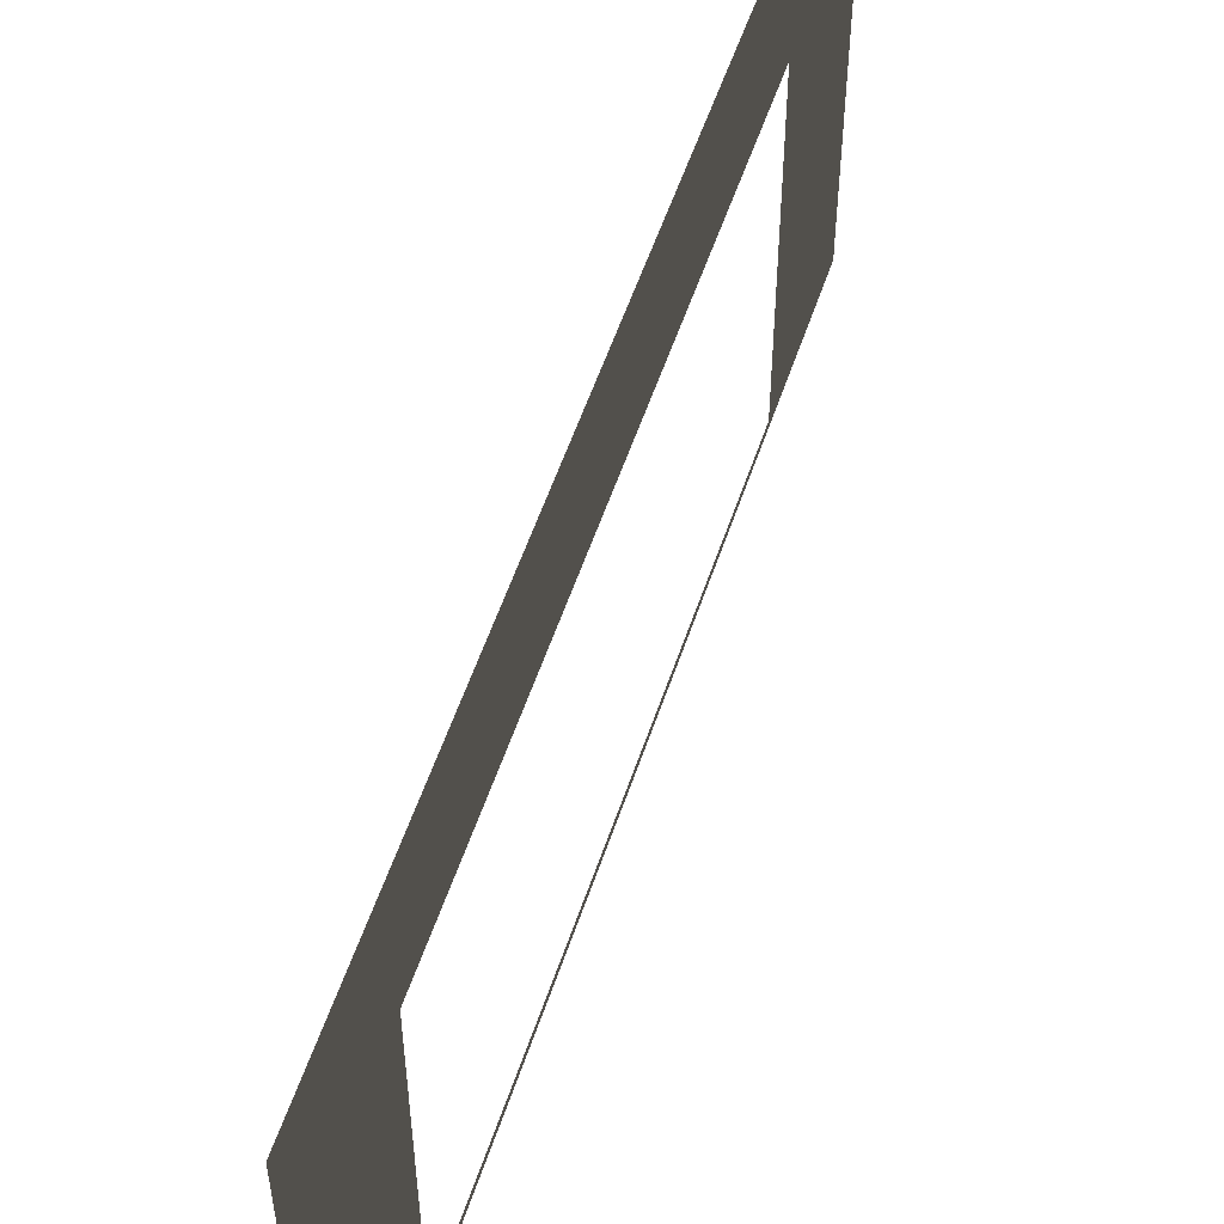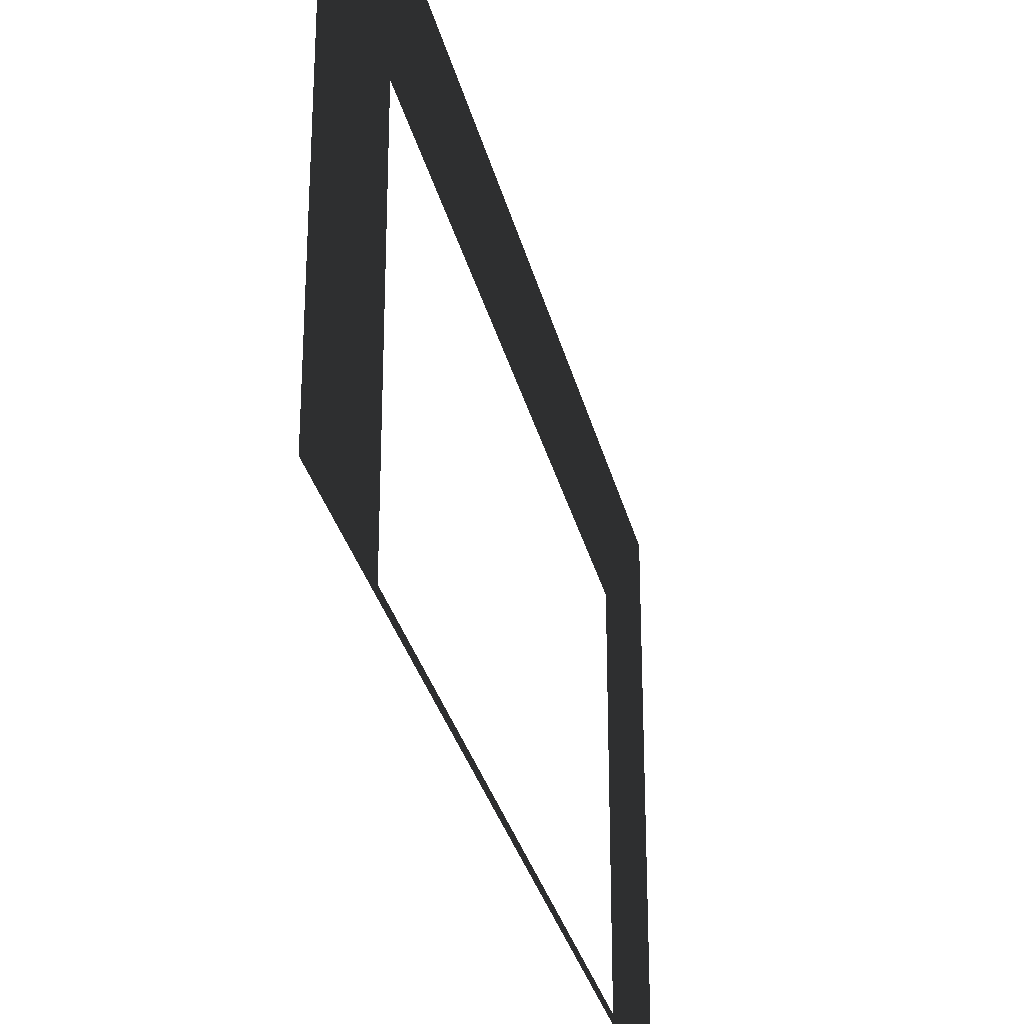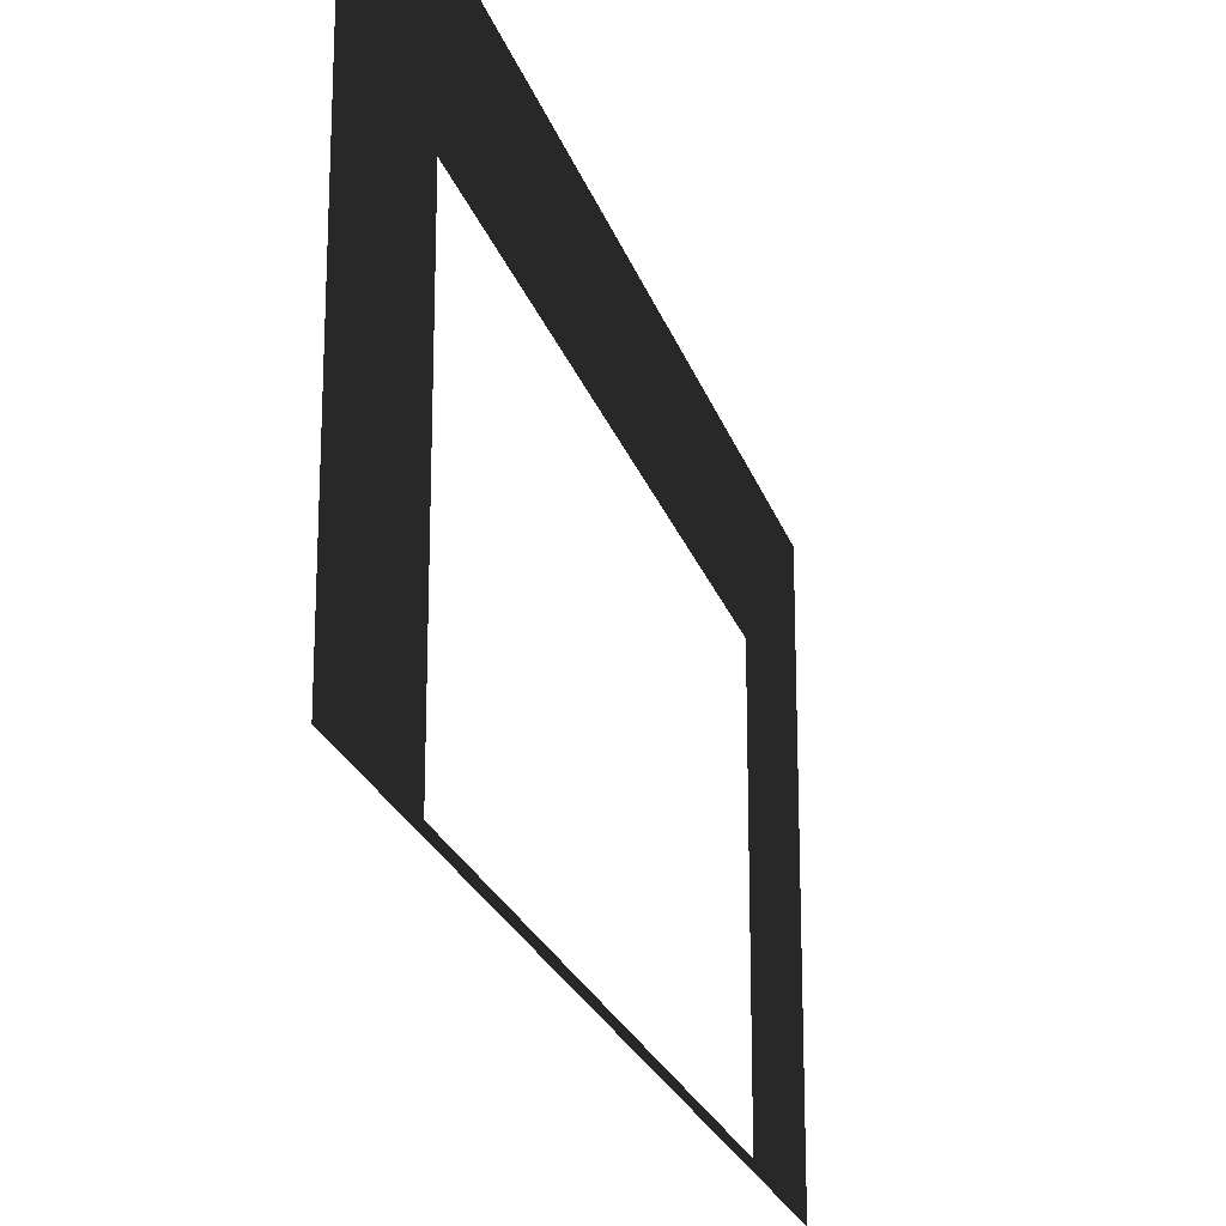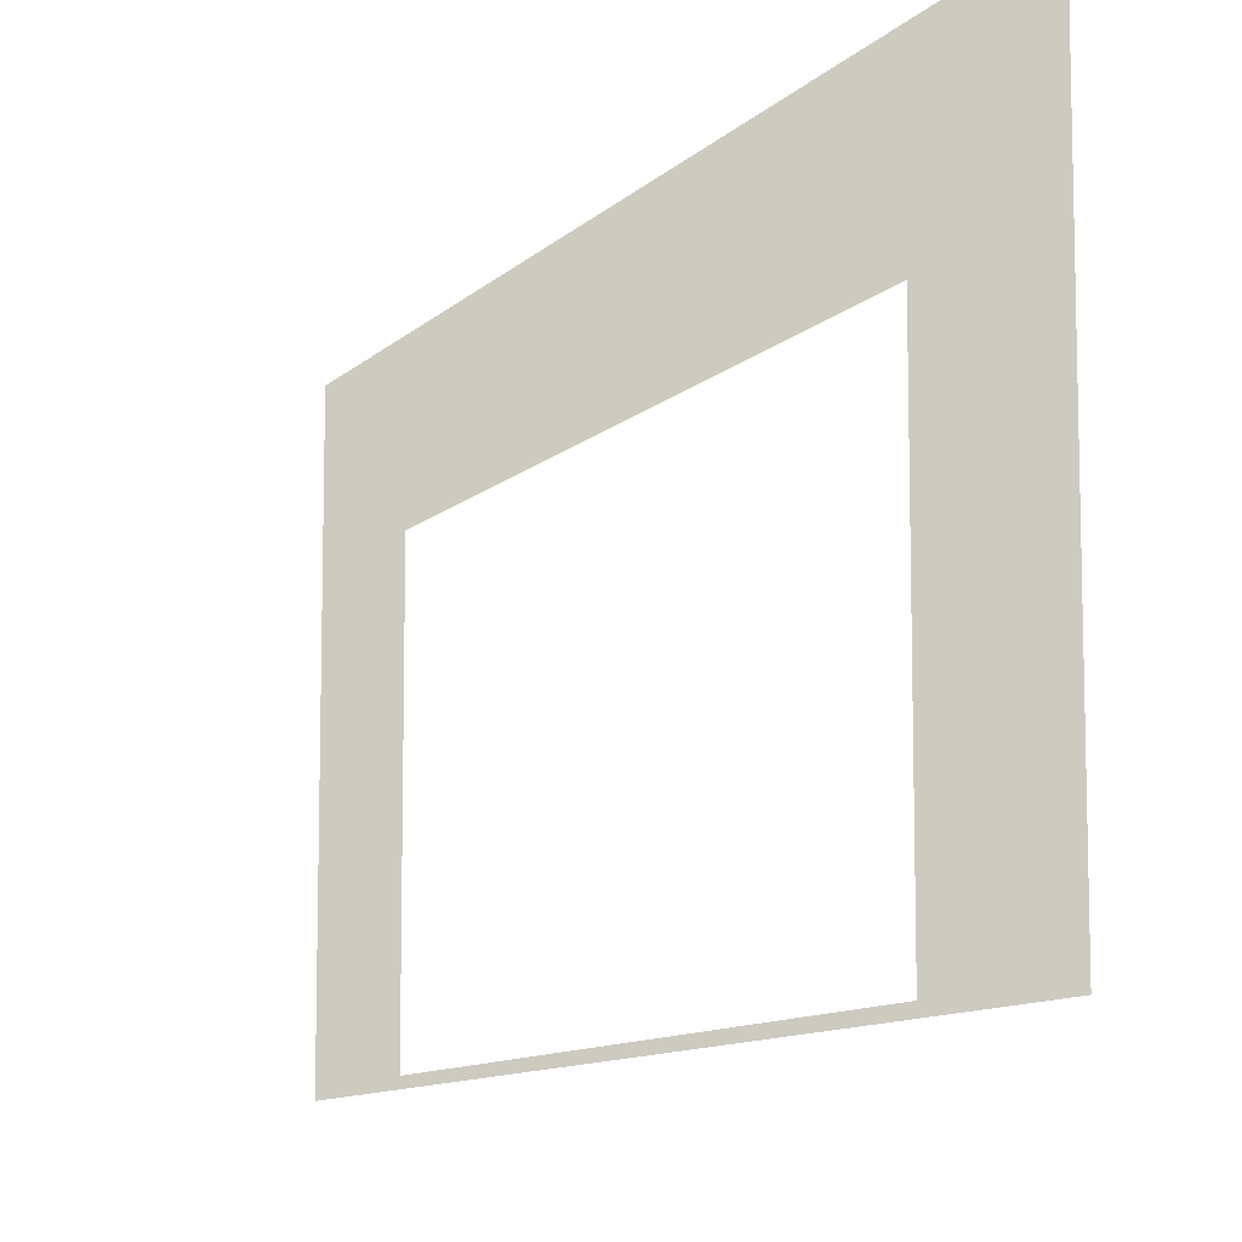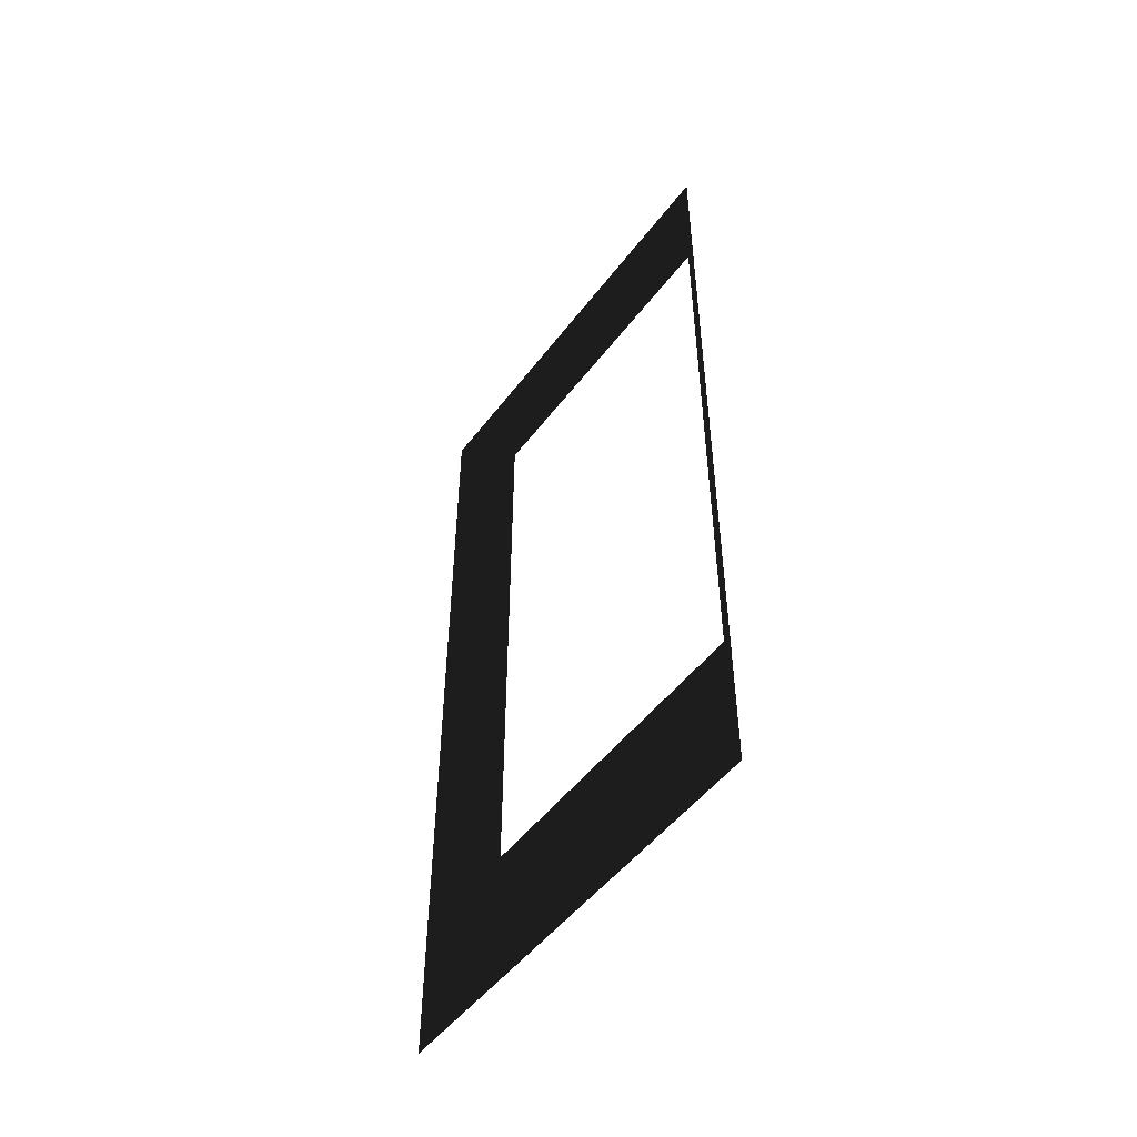
<metadata>
{"format":"obj","ext":"obj","renderer":"f3d","projection":"perspective","resolution":1024,"background":"white","views":[{"elev":55.5,"azim":-161.7,"up":"+Y"},{"elev":-30.2,"azim":12.8,"up":"+Y"},{"elev":-22.3,"azim":15.2,"up":"+Y"},{"elev":-10.2,"azim":-24.6,"up":"+Y"},{"elev":-50.5,"azim":-35.9,"up":"+Z"}]}
</metadata>
<code>
v -0.2 3 5.5
v -0.2 2.2 0.45
v -0.2 3 -0.5
v -0.2 2.2 4.55
v -0.2 -4.021e-08 -0.5
v -0.2 0.0525 0.45
v -0.2 -8.425e-07 5.5
v -0.2 0.0525 4.55
g wall01_6m_door_A_9899_1580
f 1 3 2
f 2 4 1
f 2 3 5
f 5 6 2
f 6 5 7
f 7 1 4
f 7 8 6
f 4 8 7

</code>
